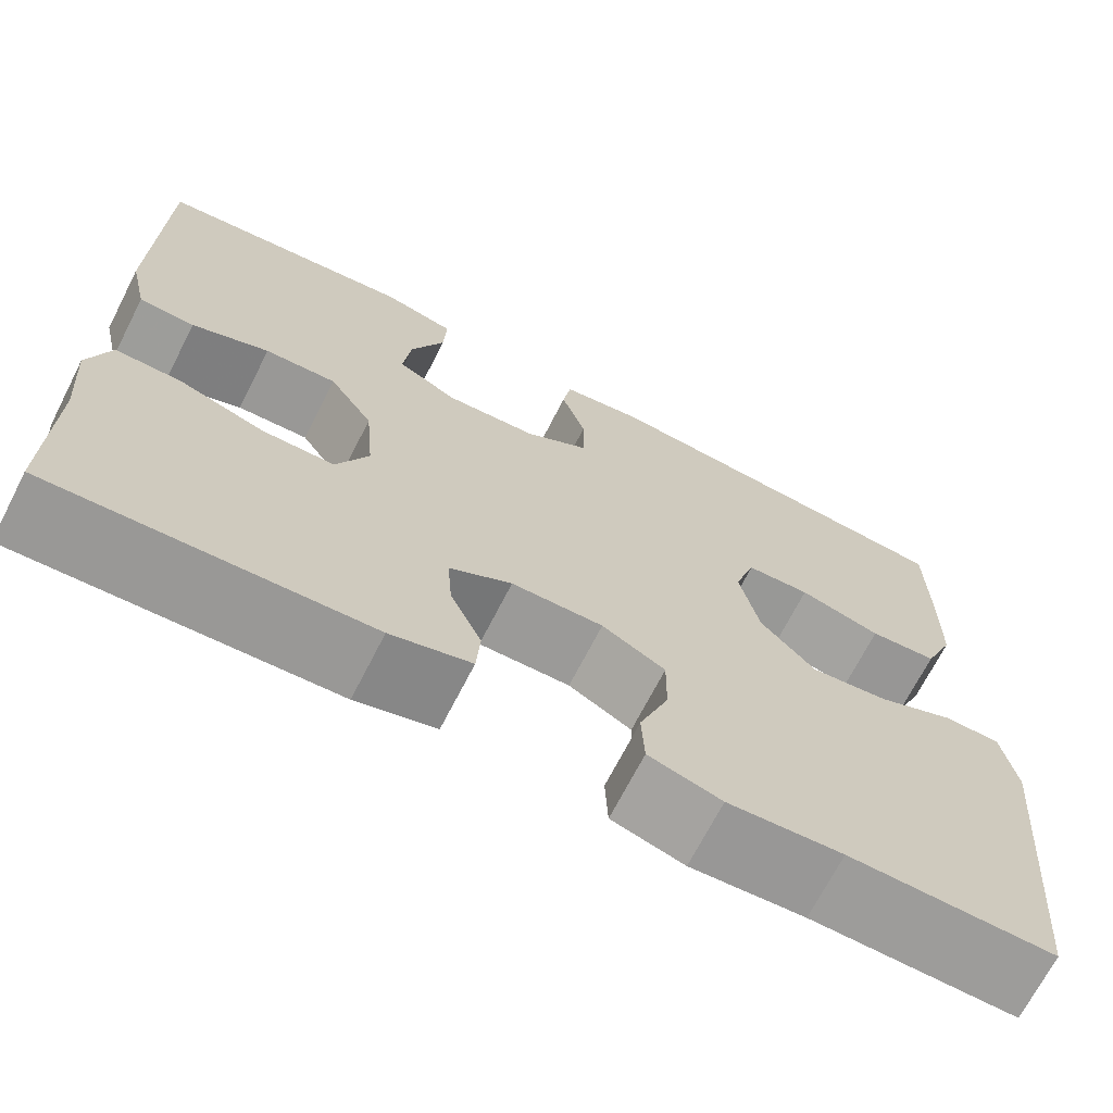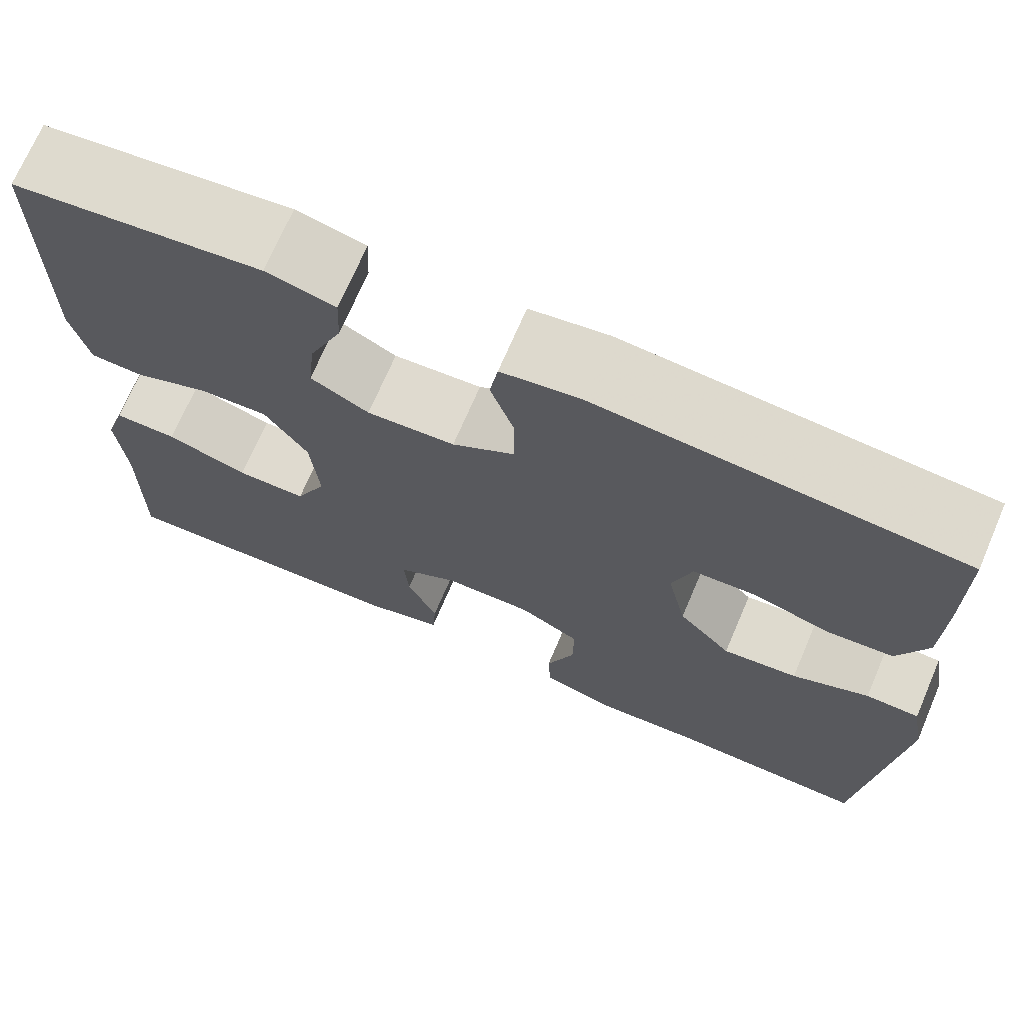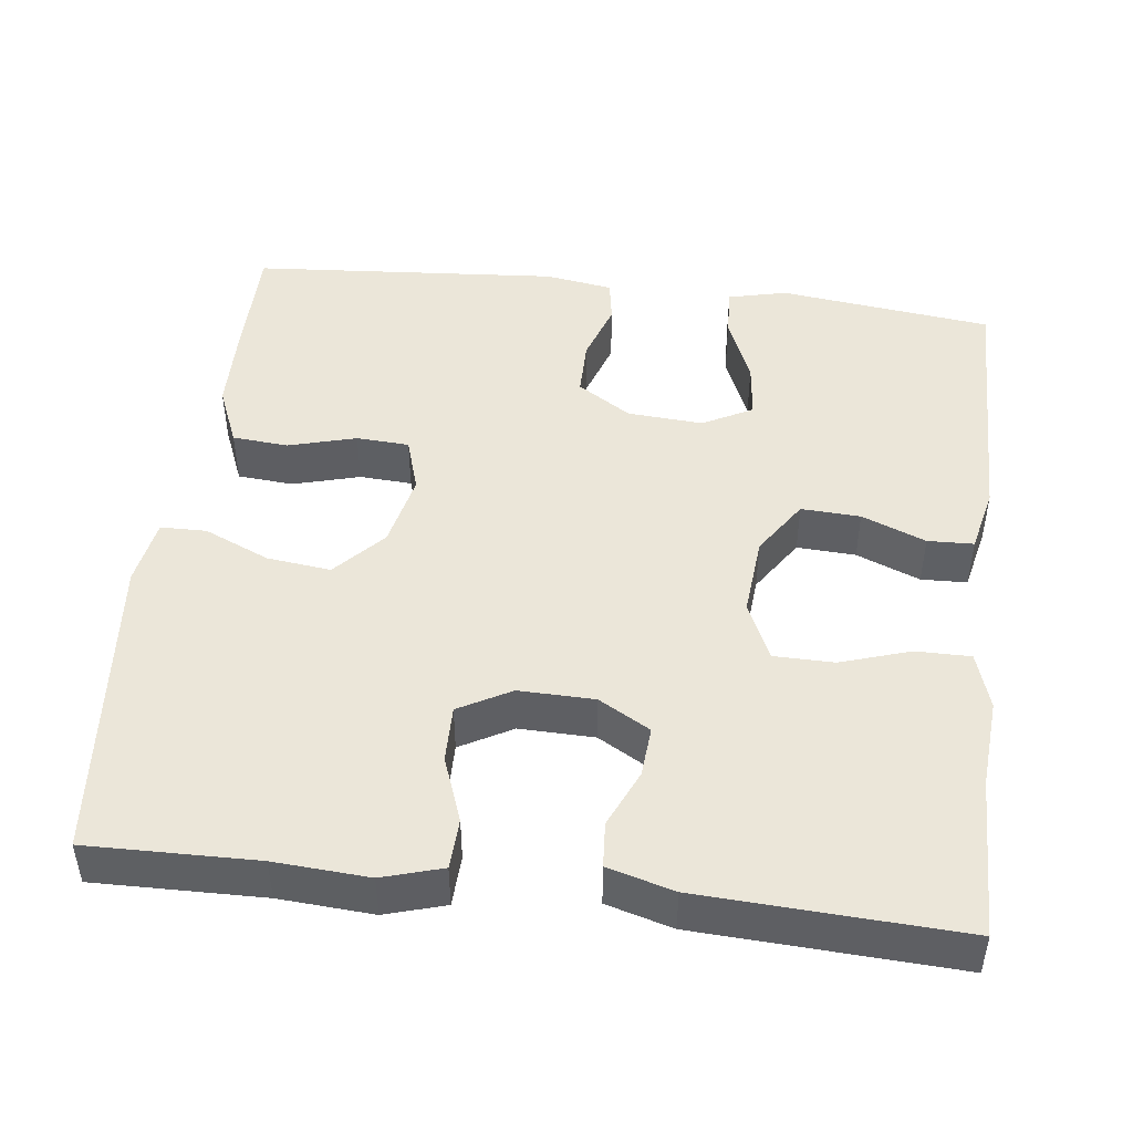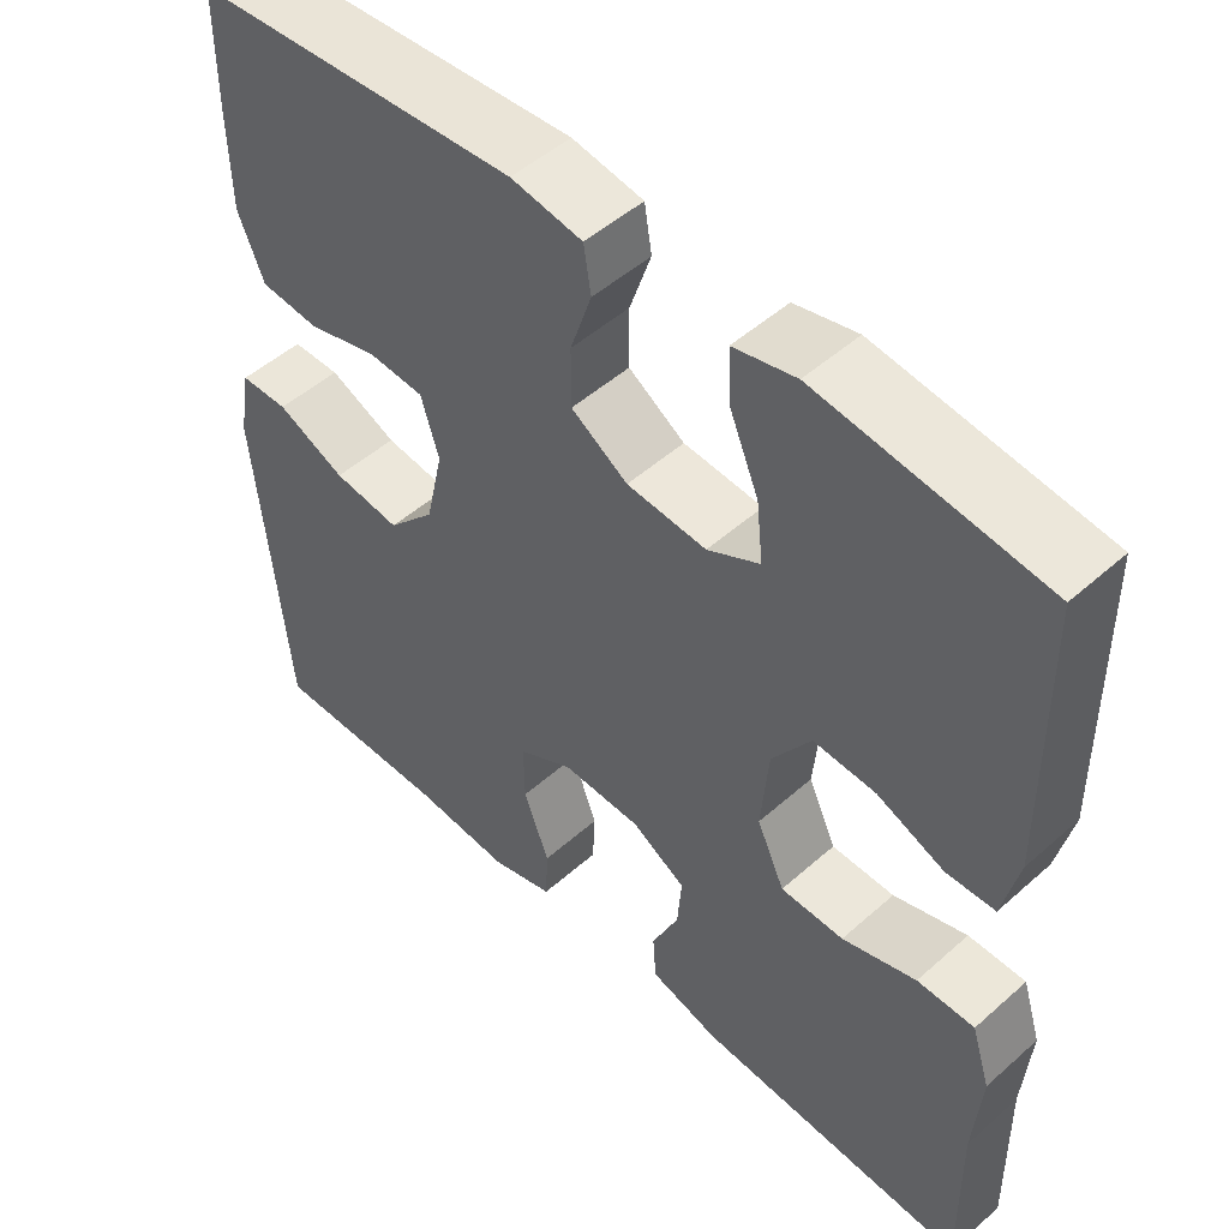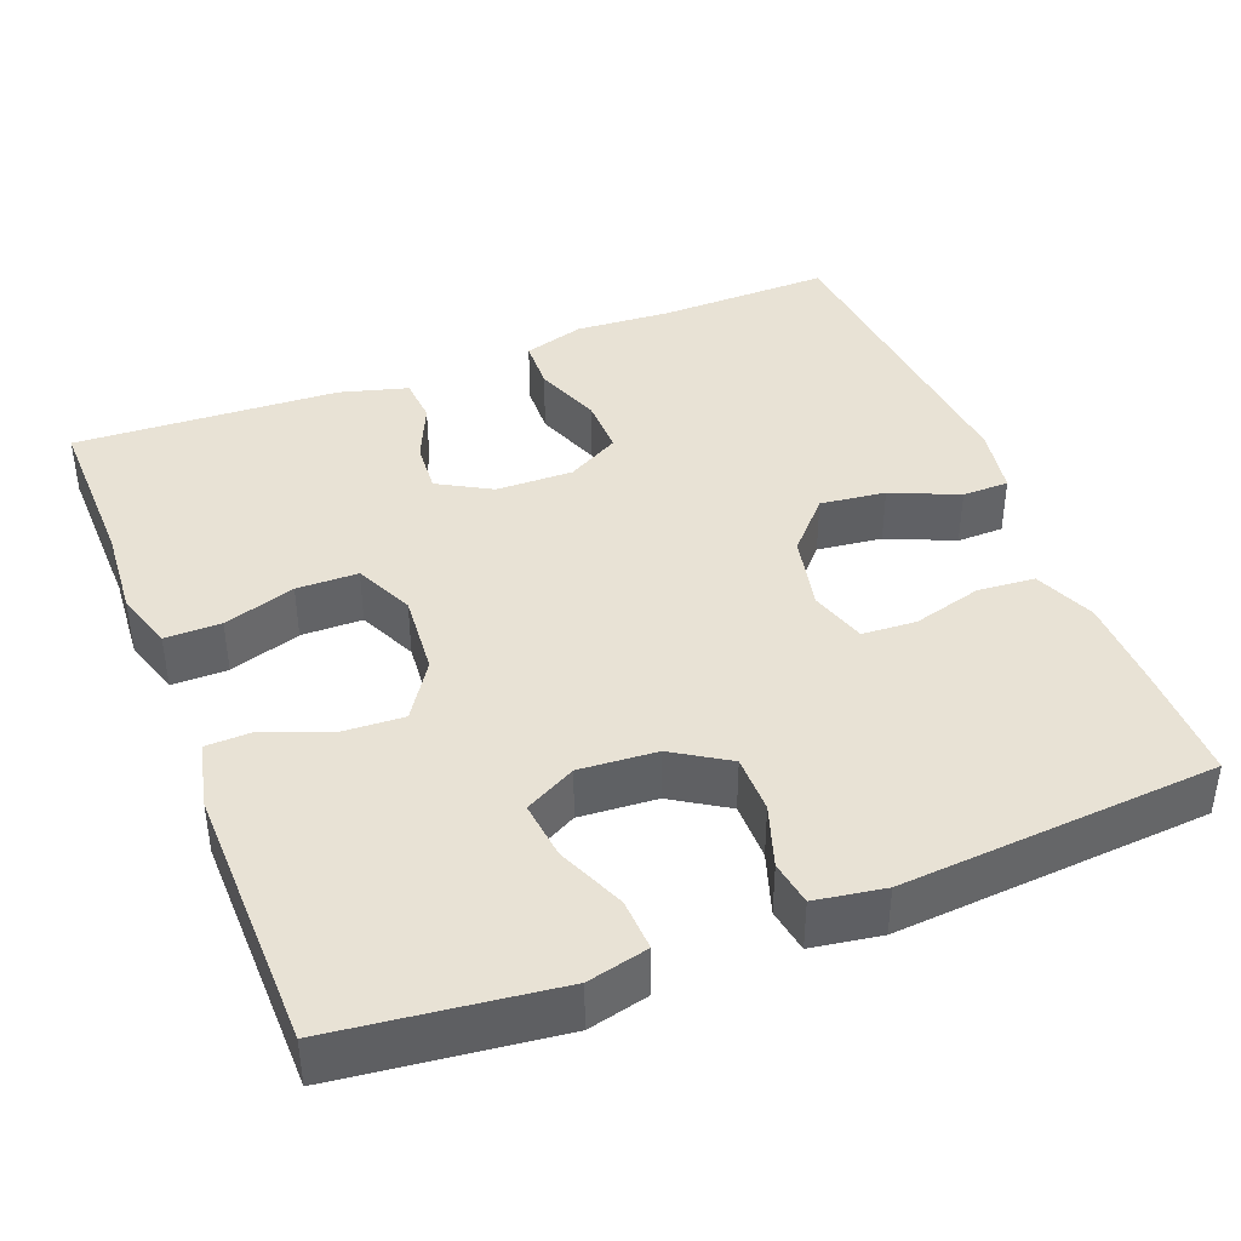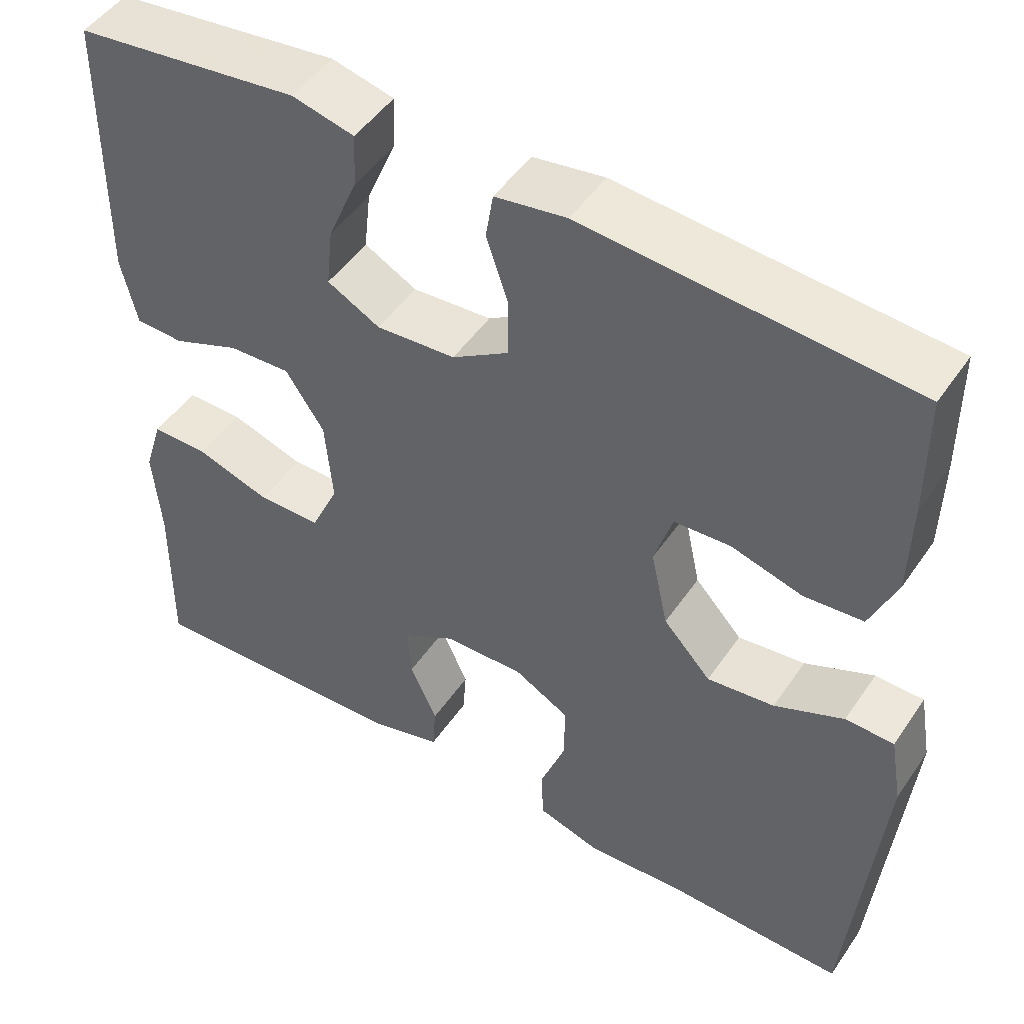
<metadata>
{"format":"obj","ext":"obj","renderer":"f3d","projection":"perspective","resolution":1024,"background":"white","views":[{"elev":-69.7,"azim":-27.1,"up":"+Z"},{"elev":71.0,"azim":23.2,"up":"+Z"},{"elev":46.7,"azim":-173.1,"up":"+Y"},{"elev":50.1,"azim":-134.2,"up":"+Z"},{"elev":40.7,"azim":-21.5,"up":"+Y"},{"elev":48.7,"azim":32.9,"up":"+Z"}]}
</metadata>
<code>
v -0.5 0.07 -0.5
v -0.497 0.07 -0.293
v -0.506 0.07 -0.178
v -0.483 0.07 -0.105
v -0.413 0.07 -0.105
v -0.323 0.07 -0.134
v -0.246 0.07 -0.133
v -0.212 0.07 -0.059
v -0.221 0.07 0.045
v -0.268 0.07 0.116
v -0.344 0.07 0.112
v -0.426 0.07 0.079
v -0.485 0.07 0.081
v -0.504 0.07 0.165
v -0.5 0.07 0.5
v -0.346 0.07 0.519
v -0.226 0.07 0.534
v -0.15 0.07 0.516
v -0.153 0.07 0.451
v -0.189 0.07 0.365
v -0.197 0.07 0.292
v -0.133 0.07 0.258
v -0.036 0.07 0.265
v 0.033 0.07 0.309
v 0.033 0.07 0.382
v 0.007 0.07 0.46
v 0.016 0.07 0.516
v 0.103 0.07 0.53
v 0.5 0.07 0.5
v 0.501 0.07 0.35
v 0.499 0.07 0.235
v 0.467 0.07 0.158
v 0.395 0.07 0.152
v 0.308 0.07 0.176
v 0.24 0.07 0.172
v 0.218 0.07 0.101
v 0.239 0.07 0.005
v 0.297 0.07 -0.058
v 0.379 0.07 -0.048
v 0.463 0.07 -0.011
v 0.522 0.07 -0.012
v 0.537 0.07 -0.098
v 0.5 0.07 -0.5
v 0.283 0.07 -0.496
v 0.162 0.07 -0.504
v 0.085 0.07 -0.481
v 0.082 0.07 -0.416
v 0.113 0.07 -0.332
v 0.114 0.07 -0.259
v 0.047 0.07 -0.222
v -0.05 0.07 -0.224
v -0.116 0.07 -0.262
v -0.111 0.07 -0.327
v -0.078 0.07 -0.401
v -0.082 0.07 -0.459
v -0.167 0.07 -0.483
v -0.5 0 -0.5
v -0.497 0 -0.293
v -0.506 0 -0.178
v -0.483 0 -0.105
v -0.413 0 -0.105
v -0.323 0 -0.134
v -0.246 0 -0.133
v -0.212 0 -0.059
v -0.221 0 0.045
v -0.268 0 0.116
v -0.344 0 0.112
v -0.426 0 0.079
v -0.485 0 0.081
v -0.504 0 0.165
v -0.5 0 0.5
v -0.346 0 0.519
v -0.226 0 0.534
v -0.15 0 0.516
v -0.153 0 0.451
v -0.189 0 0.365
v -0.197 0 0.292
v -0.133 0 0.258
v -0.036 0 0.265
v 0.033 0 0.309
v 0.033 0 0.382
v 0.007 0 0.46
v 0.016 0 0.516
v 0.103 0 0.53
v 0.5 0 0.5
v 0.501 0 0.35
v 0.499 0 0.235
v 0.467 0 0.158
v 0.395 0 0.152
v 0.308 0 0.176
v 0.24 0 0.172
v 0.218 0 0.101
v 0.239 0 0.005
v 0.297 0 -0.058
v 0.379 0 -0.048
v 0.463 0 -0.011
v 0.522 0 -0.012
v 0.537 0 -0.098
v 0.5 0 -0.5
v 0.283 0 -0.496
v 0.162 0 -0.504
v 0.085 0 -0.481
v 0.082 0 -0.416
v 0.113 0 -0.332
v 0.114 0 -0.259
v 0.047 0 -0.222
v -0.05 0 -0.224
v -0.116 0 -0.262
v -0.111 0 -0.327
v -0.078 0 -0.401
v -0.082 0 -0.459
v -0.167 0 -0.483
f 53 54 55 56
f 52 53 56 1
f 45 46 47 48
f 44 45 48 49
f 43 44 49
f 42 43 49
f 39 40 41 42
f 38 39 42 49
f 37 38 49 50
f 31 32 33 34
f 31 34 35
f 30 31 35
f 29 30 35
f 28 29 35
f 25 26 27 28
f 24 25 28 35
f 23 24 35 36
f 17 18 19 20
f 16 17 20 21
f 15 16 21
f 14 15 21
f 11 12 13 14
f 10 11 14 21
f 9 10 21 22
f 3 4 5 6
f 2 3 6 7
f 52 1 2 7
f 51 52 7 8
f 36 37 50 51
f 22 23 36 51
f 8 9 22 51
f 112 111 110 109
f 57 112 109 108
f 104 103 102 101
f 105 104 101 100
f 105 100 99
f 105 99 98
f 98 97 96 95
f 105 98 95 94
f 106 105 94 93
f 90 89 88 87
f 91 90 87
f 91 87 86
f 91 86 85
f 91 85 84
f 84 83 82 81
f 91 84 81 80
f 92 91 80 79
f 76 75 74 73
f 77 76 73 72
f 77 72 71
f 77 71 70
f 70 69 68 67
f 77 70 67 66
f 78 77 66 65
f 62 61 60 59
f 63 62 59 58
f 63 58 57 108
f 64 63 108 107
f 107 106 93 92
f 107 92 79 78
f 107 78 65 64
f 1 57 58 2
f 2 58 59 3
f 3 59 60 4
f 4 60 61 5
f 5 61 62 6
f 6 62 63 7
f 7 63 64 8
f 8 64 65 9
f 9 65 66 10
f 10 66 67 11
f 11 67 68 12
f 12 68 69 13
f 13 69 70 14
f 14 70 71 15
f 15 71 72 16
f 16 72 73 17
f 17 73 74 18
f 18 74 75 19
f 19 75 76 20
f 20 76 77 21
f 21 77 78 22
f 22 78 79 23
f 23 79 80 24
f 24 80 81 25
f 25 81 82 26
f 26 82 83 27
f 27 83 84 28
f 28 84 85 29
f 29 85 86 30
f 30 86 87 31
f 31 87 88 32
f 32 88 89 33
f 33 89 90 34
f 34 90 91 35
f 35 91 92 36
f 36 92 93 37
f 37 93 94 38
f 38 94 95 39
f 39 95 96 40
f 40 96 97 41
f 41 97 98 42
f 42 98 99 43
f 43 99 100 44
f 44 100 101 45
f 45 101 102 46
f 46 102 103 47
f 47 103 104 48
f 48 104 105 49
f 49 105 106 50
f 50 106 107 51
f 51 107 108 52
f 52 108 109 53
f 53 109 110 54
f 54 110 111 55
f 55 111 112 56
f 56 112 57 1

</code>
